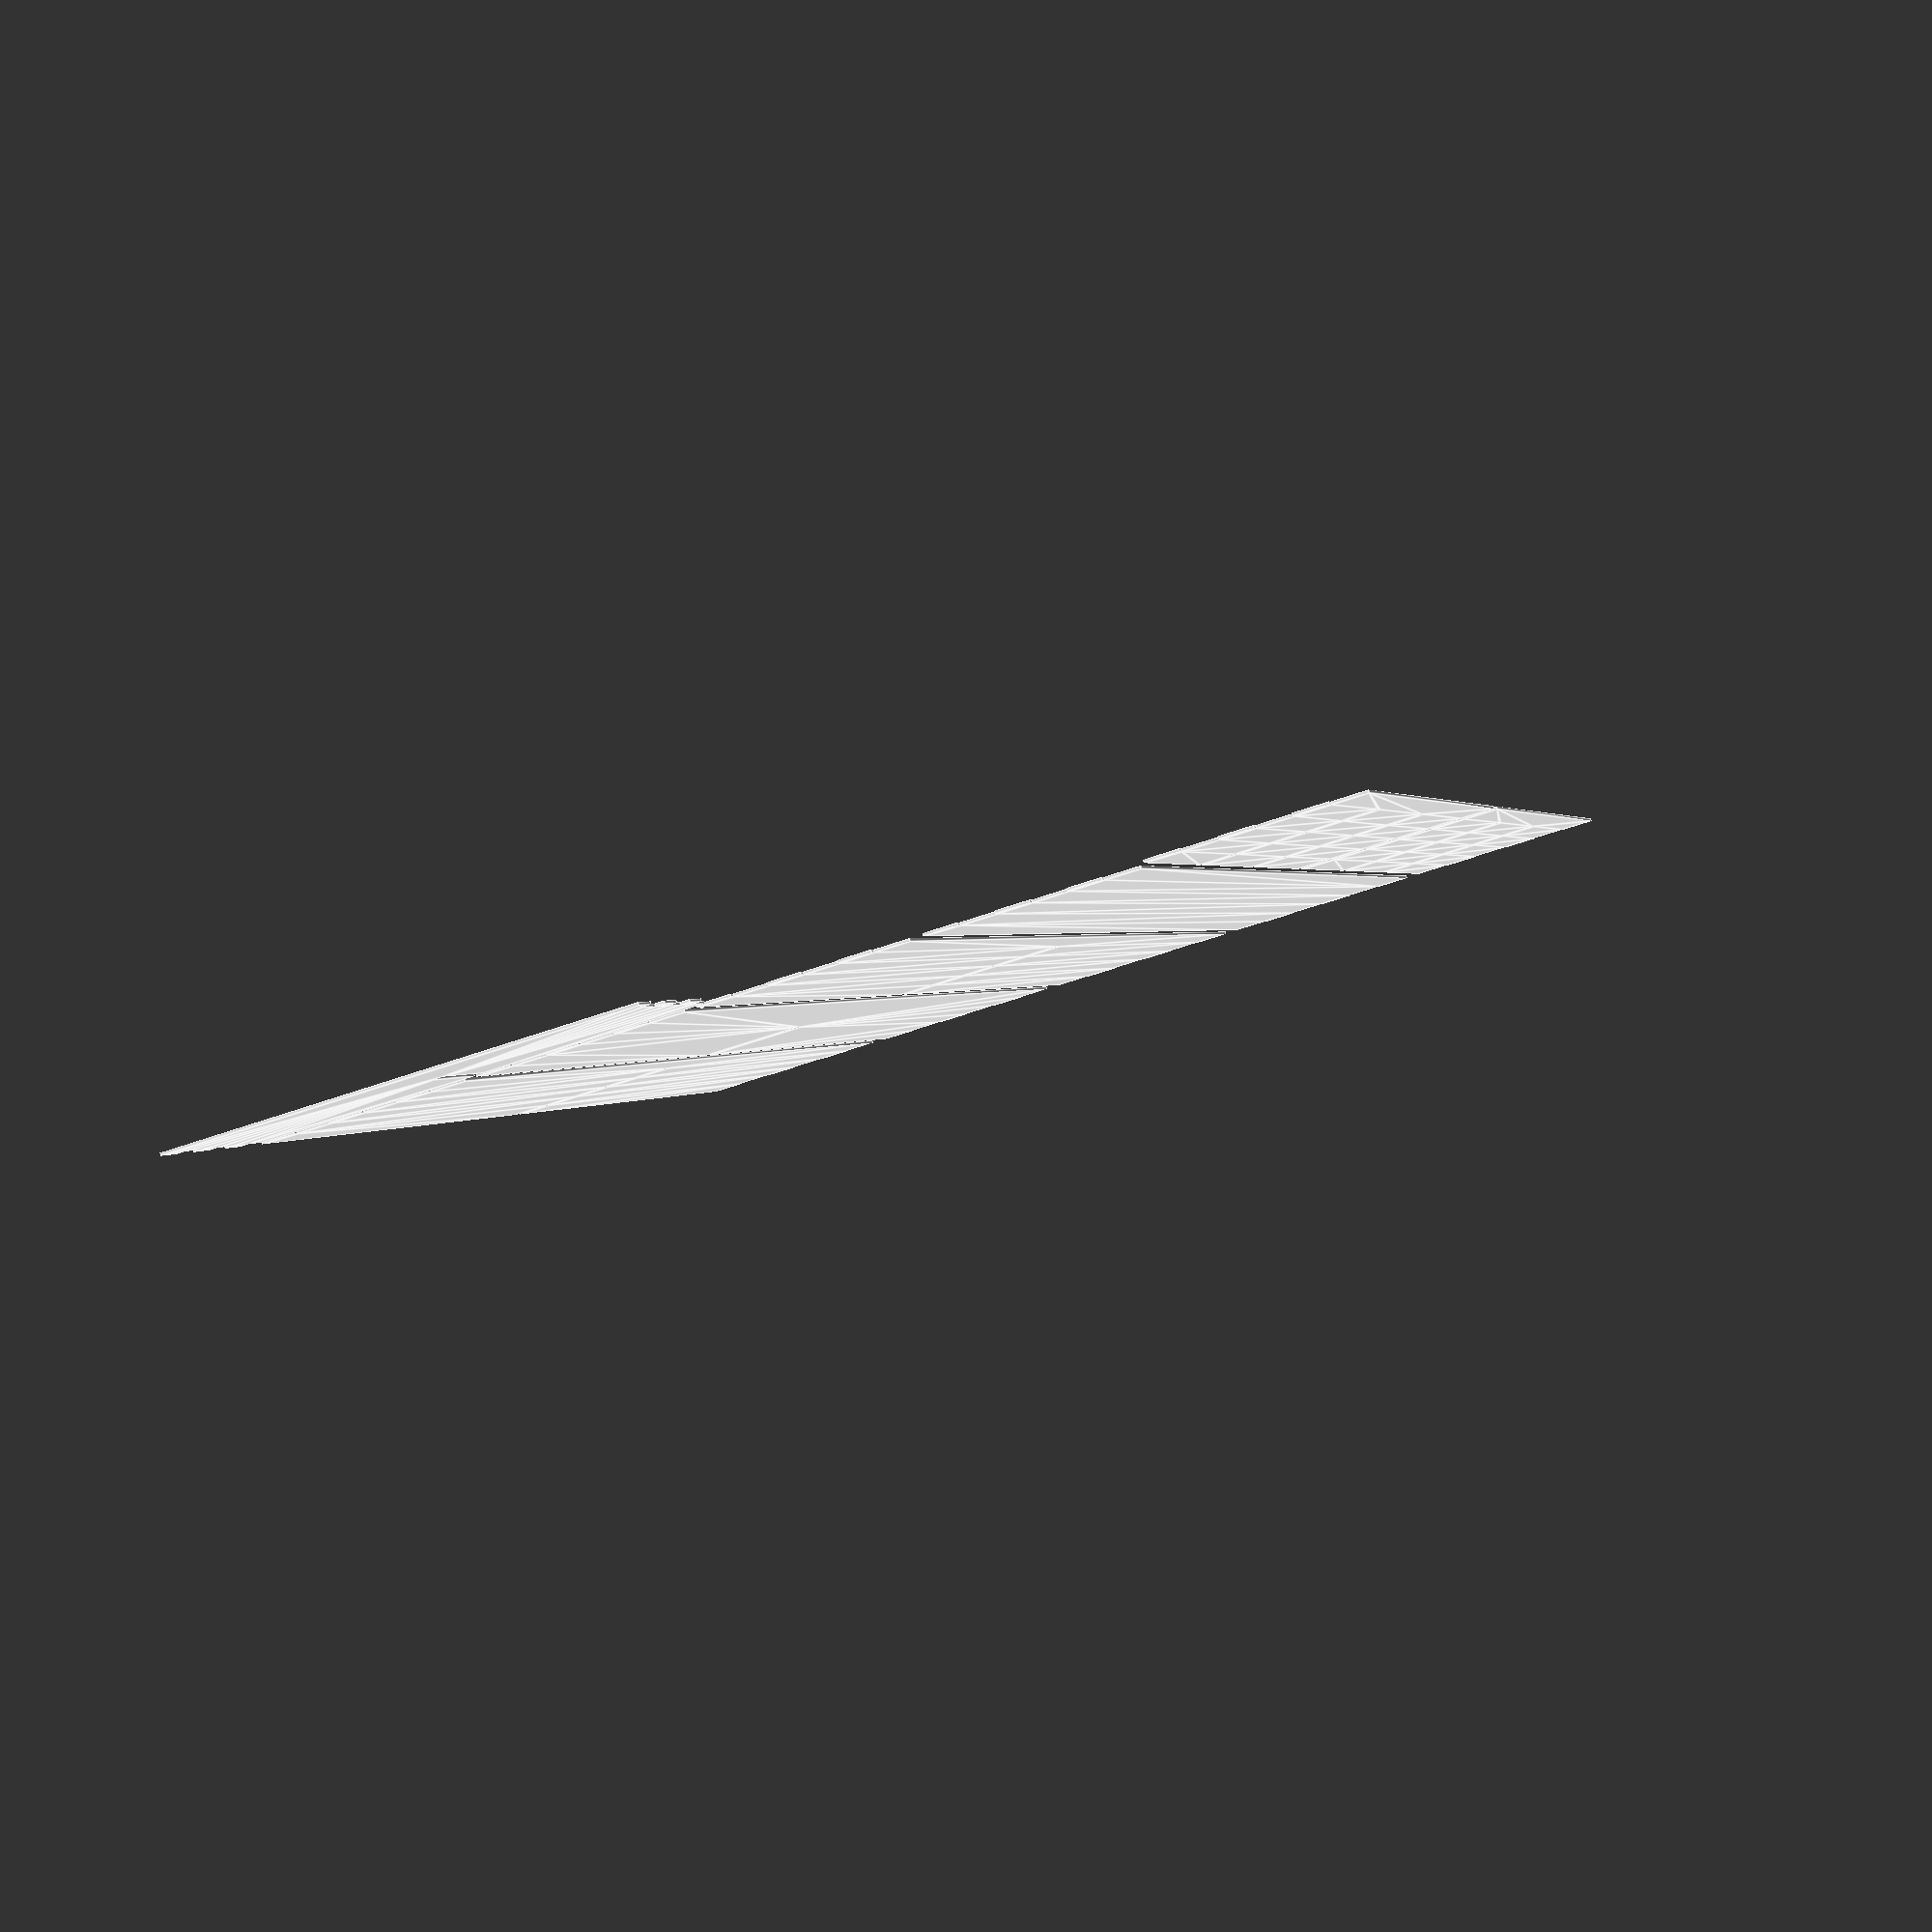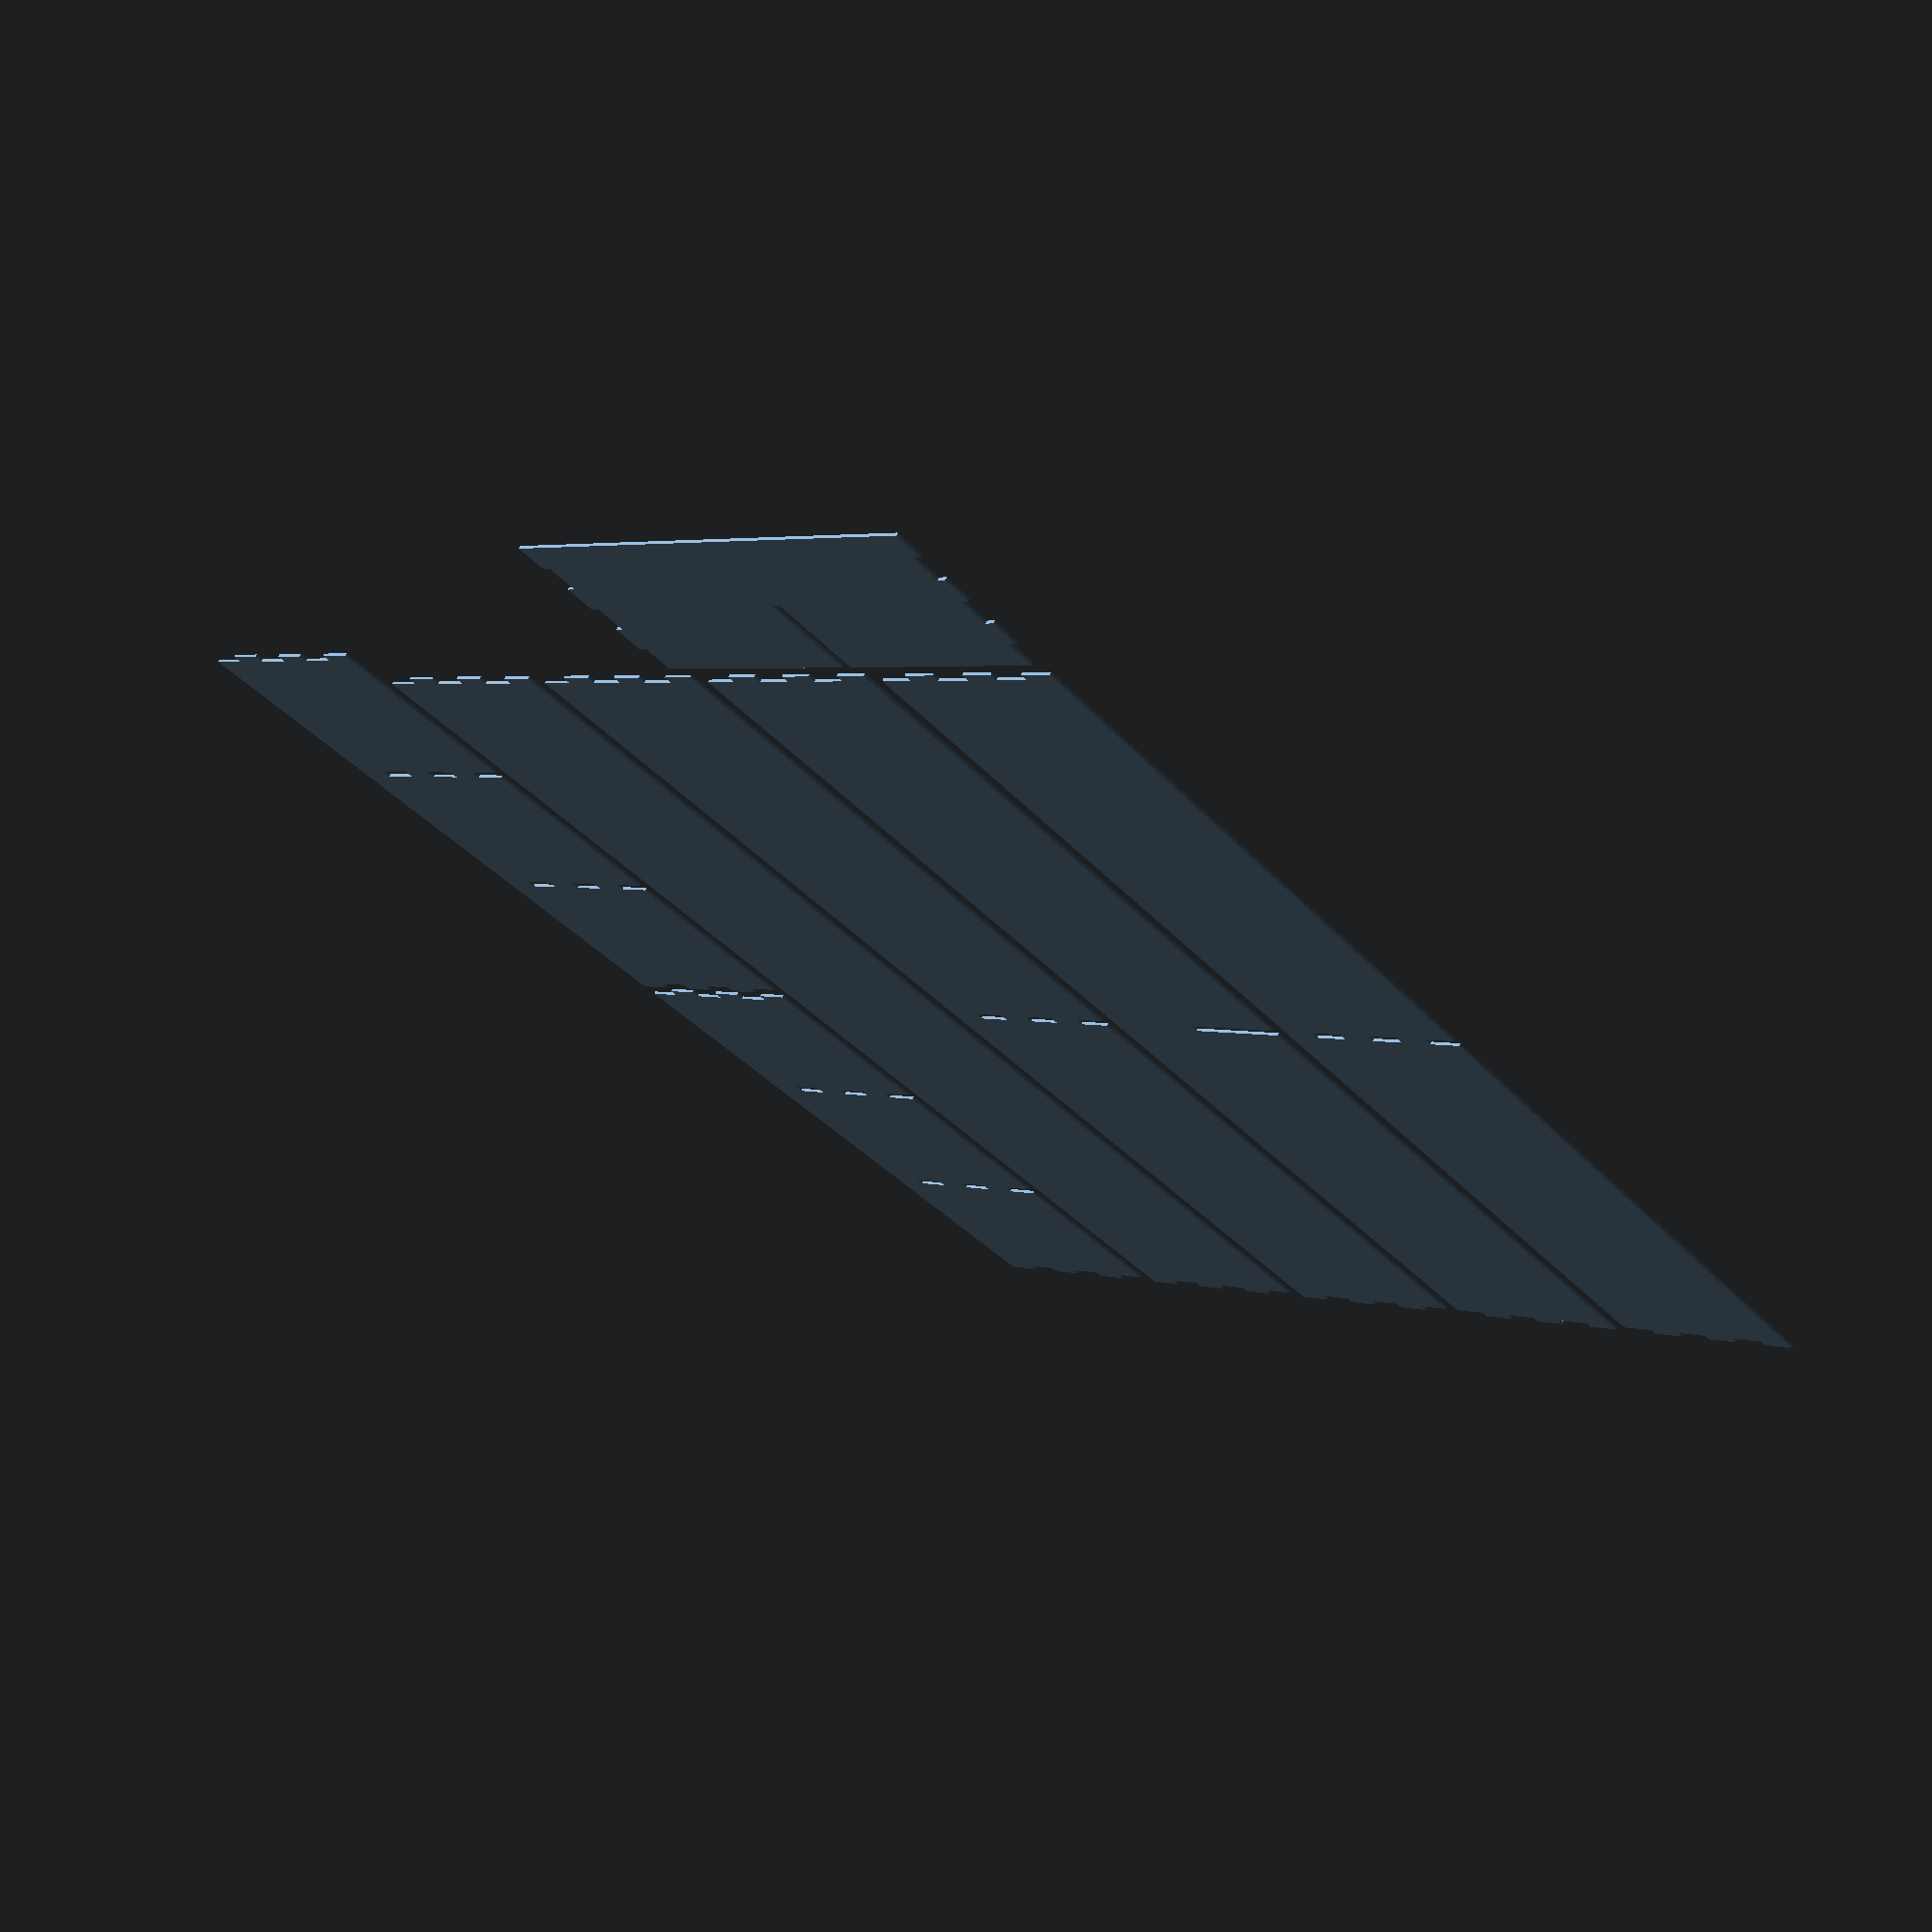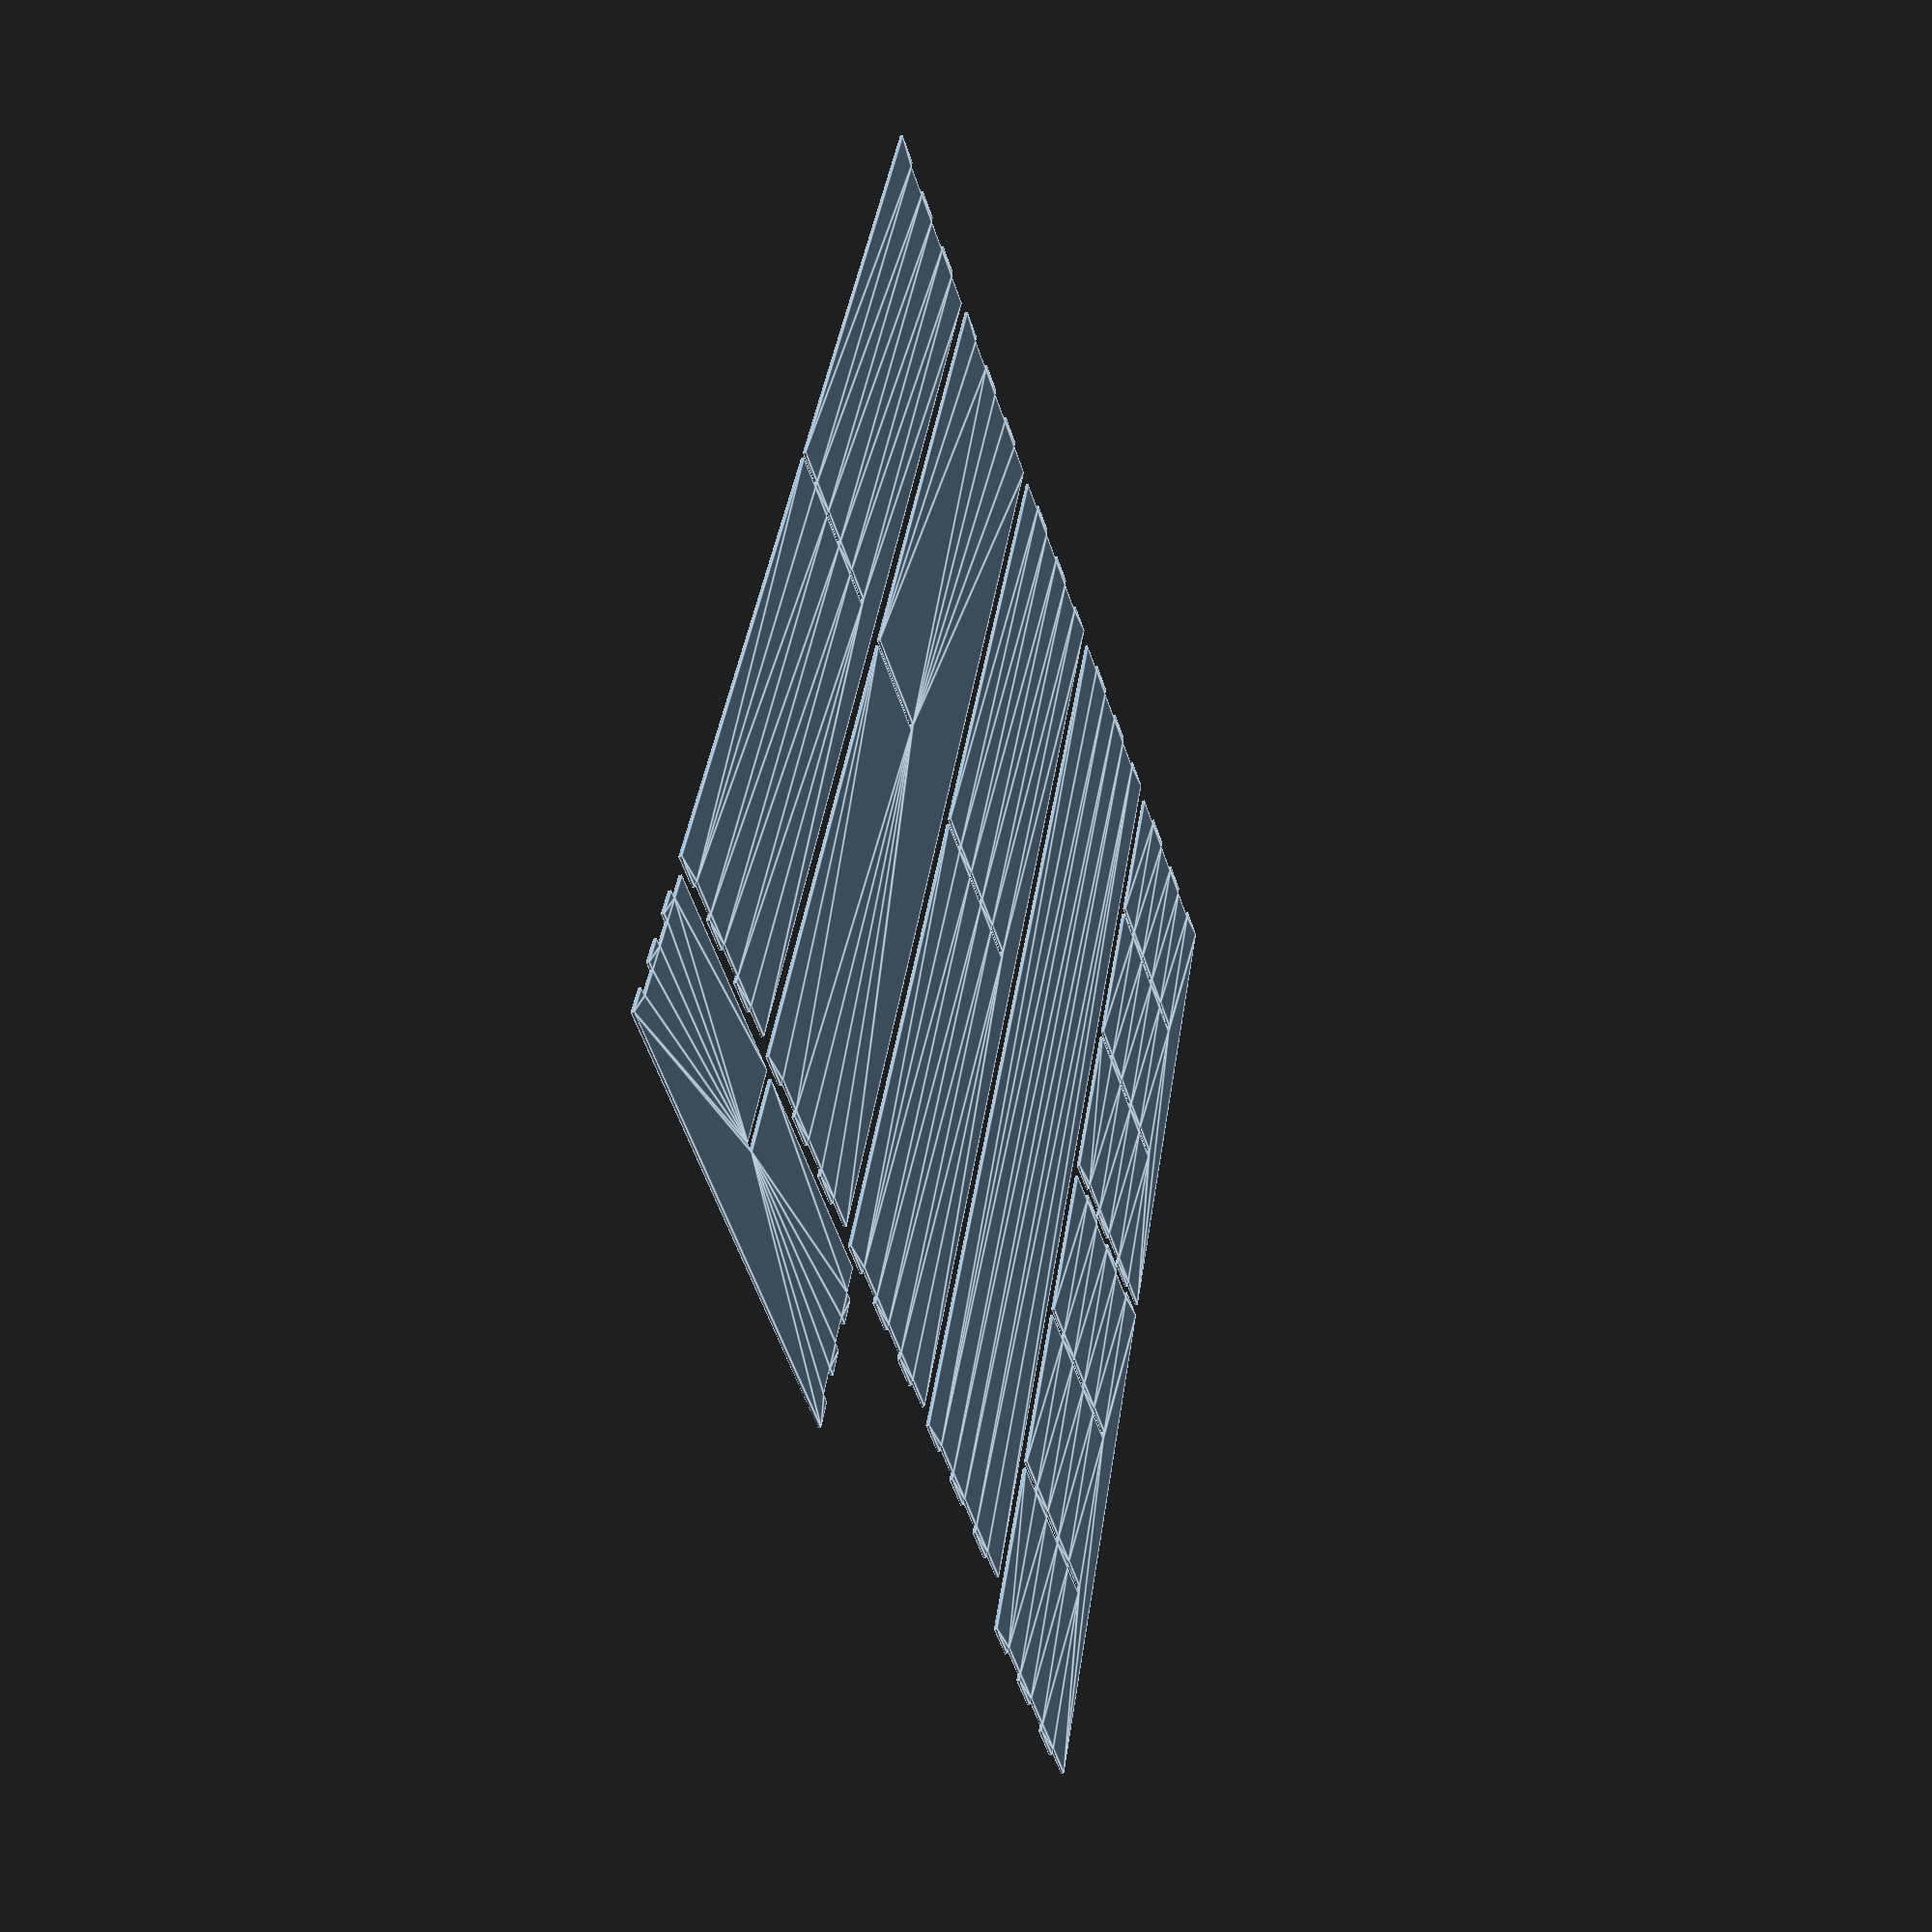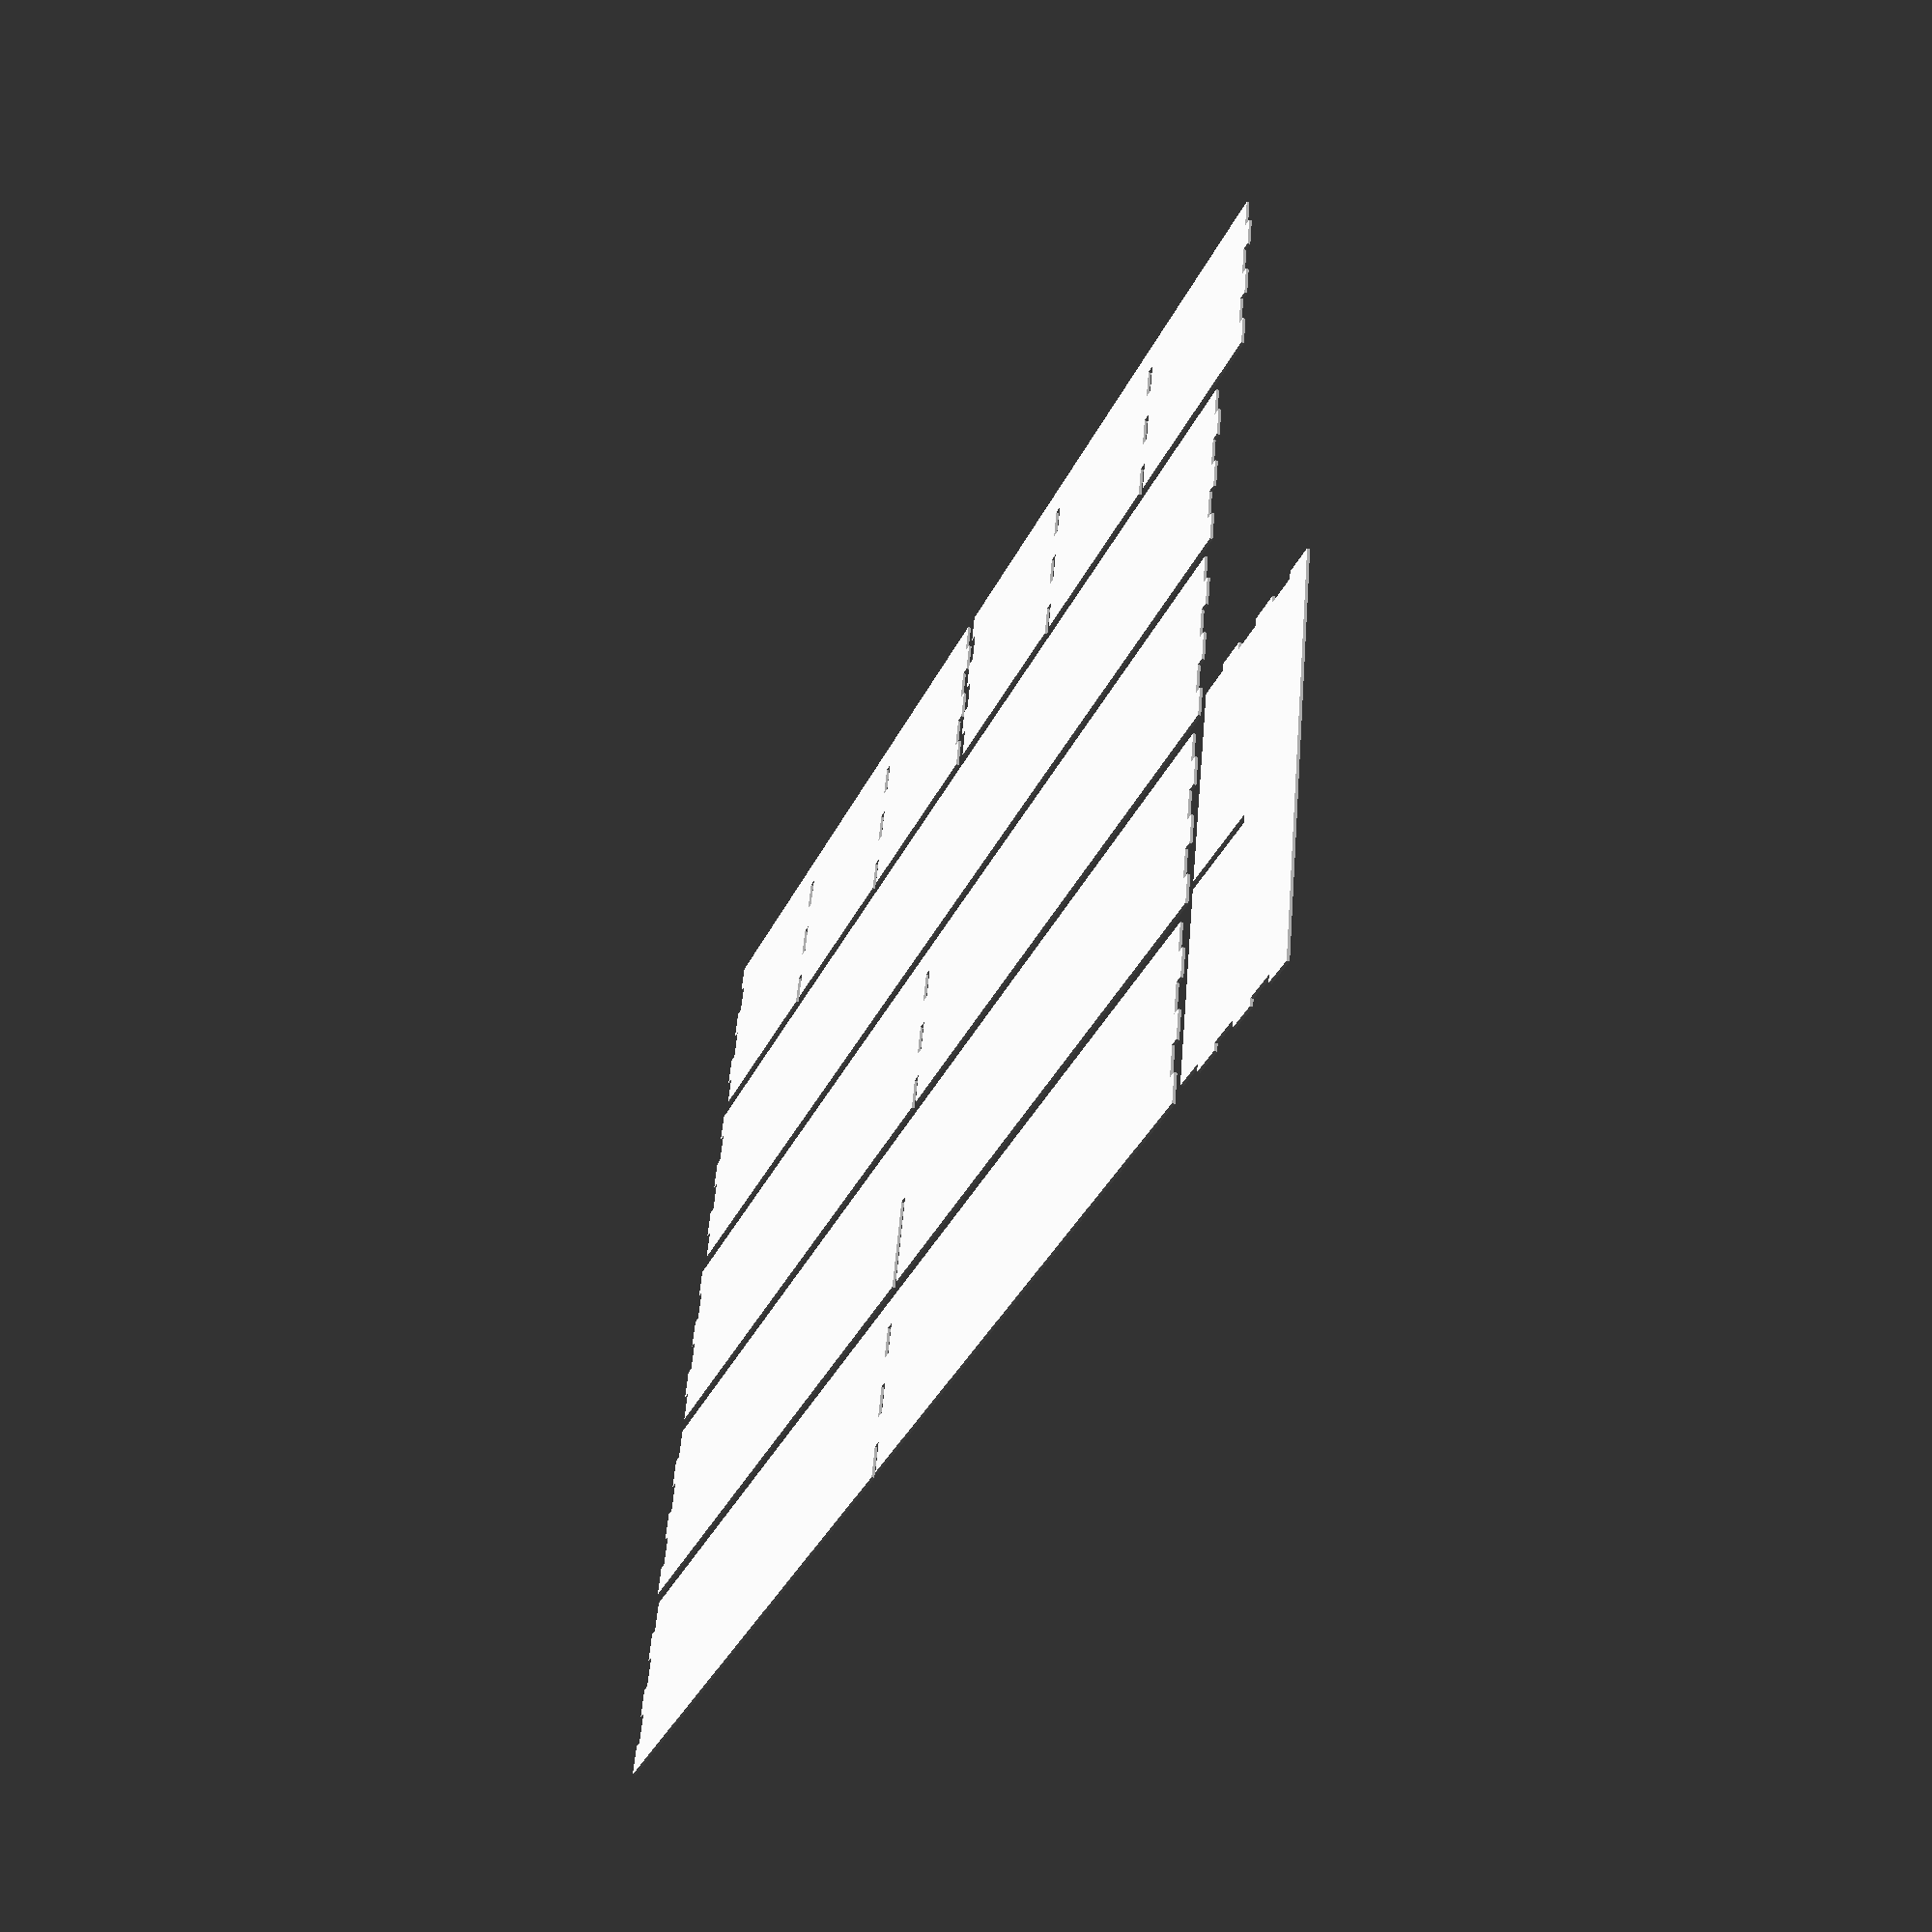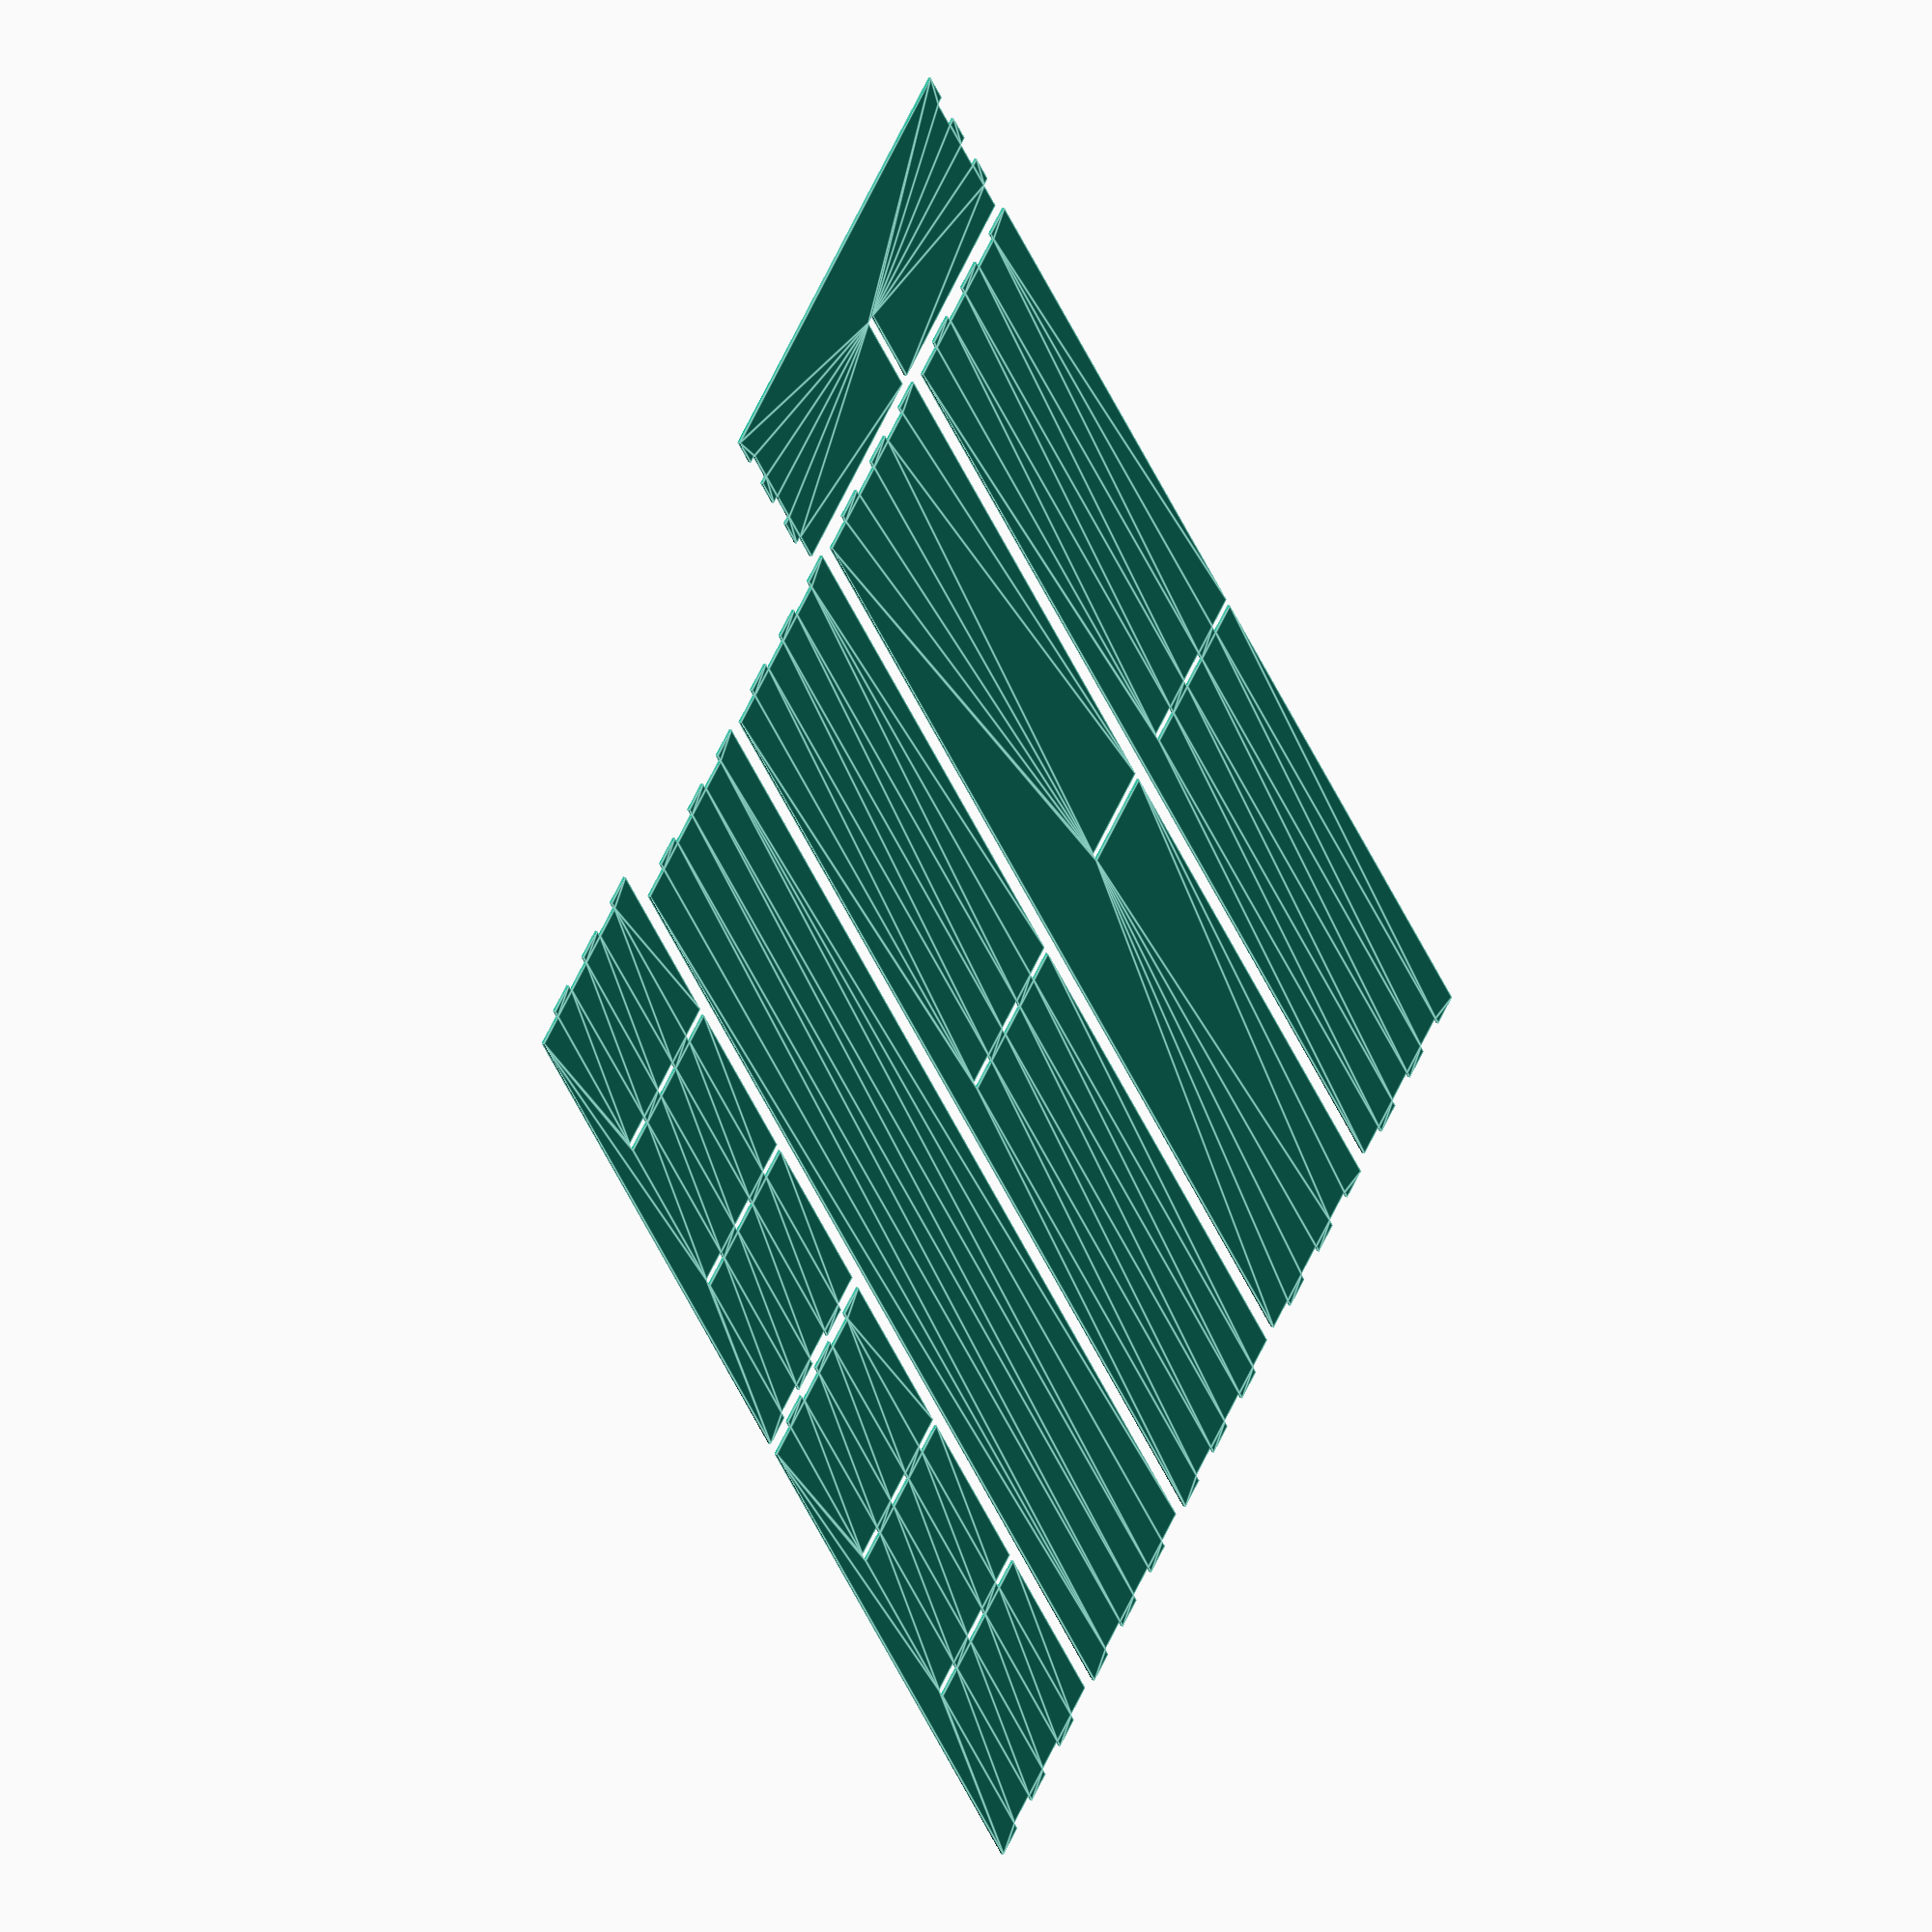
<openscad>
// All values in mm.

/* ####################
 * Definitions.
 * #################### */

// Downsize a bit to make sure there's space.
// We can always add padding, but reducing size is basically impossible.
W = 248 - 10;
L = 483 - 20;
// 3in in height.
H = 25.4 * 2.8;

// How thick the material is.
MAT_THICK = 3;
// How wide the laser is.
// Ponoko: 0.2mm beam width.
// SendCutSend: handled automatically.
KERF = 0.1;
// Cut away just a little more, to make assembly easier/possible.
// SendCutSend MDF Tab/Slot tolerance is 0.01in, 0.25mm.
// It is possible this should be 1/2x 0.25mm.
SLOP = 0.25;
// Total adjustments: positive values cut away more.
ADJ = SLOP - KERF;

EXT_PAD = 5;

/* ####################
 * Utilities
 * #################### */

// The project is simple enough that we can get away with having all joins "point one way".
// Creates a 3 vs 3 finger box join. Fingers point to -x.
ext_box_join_a = [
    [MAT_THICK + ADJ, ADJ],
    [MAT_THICK + ADJ, 1/6 * H + ADJ],
    [ADJ,             1/6 * H + ADJ],
    [ADJ,             2/6 * H - ADJ],
    [MAT_THICK + ADJ, 2/6 * H - ADJ],
    [MAT_THICK + ADJ, 3/6 * H + ADJ],
    [ADJ,             3/6 * H + ADJ],
    [ADJ,             4/6 * H - ADJ],
    [MAT_THICK + ADJ, 4/6 * H - ADJ],
    [MAT_THICK + ADJ, 5/6 * H + ADJ],
    [ADJ,             5/6 * H + ADJ],
    [ADJ,             H - ADJ],
];
// The other side of the join.
ext_box_join_b = [ for (v = ext_box_join_a) [-v[0], -v[1] + H]];
// Bottom tooth for the left side.
ext_box_join_c = [ for (v = ext_box_join_a) [v[0], -v[1] + H]];

// "Interior" box join.
function poly_square(p1, p2) = [
    [p1[0], p1[1]],
    [p1[0], p2[1]],
    [p2[0], p2[1]],
    [p2[0], p1[1]]
];
int_box_join = concat(
    poly_square([-MAT_THICK/2 - ADJ, ADJ],
                [MAT_THICK/2 + ADJ,  1/6 * H + ADJ]),
    poly_square([-MAT_THICK/2 - ADJ, 2/6 * H - ADJ],
                [MAT_THICK/2 + ADJ,  3/6 * H + ADJ]),
    poly_square([-MAT_THICK/2 - ADJ, 4/6 * H - ADJ],
                [MAT_THICK/2 + ADJ,  5/6 * H + ADJ])
);

// Cross lap join.
cross_lap_join = poly_square([-MAT_THICK/2 - ADJ, ADJ],
                             [MAT_THICK/2 + ADJ, H / 2 + ADJ]);

/* ####################
 * Actual pieces
 * #################### */

// Right piece.
RIGHT_VEC = concat(
    ext_box_join_a,
    [ for (v = ext_box_join_b) [v[0] + L, v[1]]]
);
projection()
translate([0, 3*(H+EXT_PAD), 0])
linear_extrude(height=MAT_THICK)
polygon(RIGHT_VEC);

// Front piece.
FRONT_VEC = concat(
    ext_box_join_a,
    [ for (v = ext_box_join_b) [v[0] + W, v[1]]],
    [ for (v = int_box_join) [v[0] + W/3, v[1]]],
    [ for (v = int_box_join) [v[0] + 2*W/3, v[1]]]
);
FRONT_PATHS = [
    concat(
        [for (i = [0:11]) i],
        [for (i = [12:23]) i],
        // Square cutouts.
        [for (i = [39:-1:36]) i],
        [for (i = [27:-1:24]) i]
    ),
    [for (i = [28:31]) i],
    [for (i = [32:35]) i],
    [for (i = [40:43]) i],
    [for (i = [44:47]) i]
];
projection()
translate([W + EXT_PAD/2, 4*(H+EXT_PAD), 0])
linear_extrude(height=MAT_THICK)
polygon(FRONT_VEC, FRONT_PATHS);
    
// Use the same geometry for the back.
projection()
translate([0, 4*(H+EXT_PAD), 0])
linear_extrude(height=MAT_THICK)
polygon(FRONT_VEC, FRONT_PATHS);

// Left piece.
LEFT_VEC = concat(
    ext_box_join_a,
    [ for (v = ext_box_join_b) [v[0] + L, v[1]]],
    [ for (v = int_box_join) [v[0] + L/2, v[1]]]
);
LEFT_PATHS = [
    concat(
        [for (i = [0:11]) i],
        [for (i = [12:23]) i],
        // Square cutouts.
        [for (i = [27:-1:24]) i]
    ),
    [for (i = [28:31]) i],
    [for (i = [32:35]) i]
];
projection()
translate([0, 2*(H+EXT_PAD), 0])
linear_extrude(height=MAT_THICK)
polygon(LEFT_VEC, LEFT_PATHS);

// Column, left.
COL_LEFT_VEC = concat(
    ext_box_join_c,
    [ for (v = ext_box_join_b) [v[0] + L, v[1]]],
    [ for (v = cross_lap_join) [v[0] + L/2, v[1]]]
);
COL_LEFT_PATHS = [
    concat(
        [for (i = [11:-1:0]) i],
        [for (i = [12:23]) i],
        // Fold join.
        [for (i = [27:-1:24]) i]
    )
];
projection()
translate([0, 1*(H+EXT_PAD), 0])
linear_extrude(height=MAT_THICK)
polygon(COL_LEFT_VEC, COL_LEFT_PATHS);

// Column, right.
COL_RIGHT_VEC = concat(
    ext_box_join_c,
    [ for (v = ext_box_join_b) [v[0] + L, v[1]]],
    [ for (v = int_box_join) [v[0] + L/2, v[1]]]
);
COL_RIGHT_PATHS = [
    concat(
        [for (i = [11:-1:0]) i],
        [for (i = [12:23]) i],
        // Square cutouts.
        [for (i = [27:-1:24]) i]
    ),
    [for (i = [28:31]) i],
    [for (i = [32:35]) i]
];
projection()
translate([0, 0, 0])
linear_extrude(height=MAT_THICK)
polygon(COL_RIGHT_VEC, COL_RIGHT_PATHS);

// Cross piece.
CROSS_VEC = concat(
    ext_box_join_c,
    [ for (v = ext_box_join_b) [v[0] + 2/3 * W + MAT_THICK/2, v[1]]],
    [ for (v = cross_lap_join) [v[0] + 1/3 * W, v[1] + H / 2]]
);
CROSS_PATHS = [
    concat(
        [for (i = [11:-1:0]) i],
        // Cross lap.
        [25, 24, 27, 26],
        [for (i = [12:23]) i]
    )
];
projection()
translate([L+EXT_PAD + H, 0, 0])
rotate(90)
linear_extrude(height=MAT_THICK)
polygon(CROSS_VEC, CROSS_PATHS);
</openscad>
<views>
elev=273.9 azim=285.9 roll=163.7 proj=p view=edges
elev=290.7 azim=231.5 roll=20.4 proj=p view=solid
elev=31.9 azim=112.5 roll=289.9 proj=p view=edges
elev=229.1 azim=191.5 roll=113.6 proj=p view=solid
elev=343.3 azim=231.0 roll=302.2 proj=o view=edges
</views>
